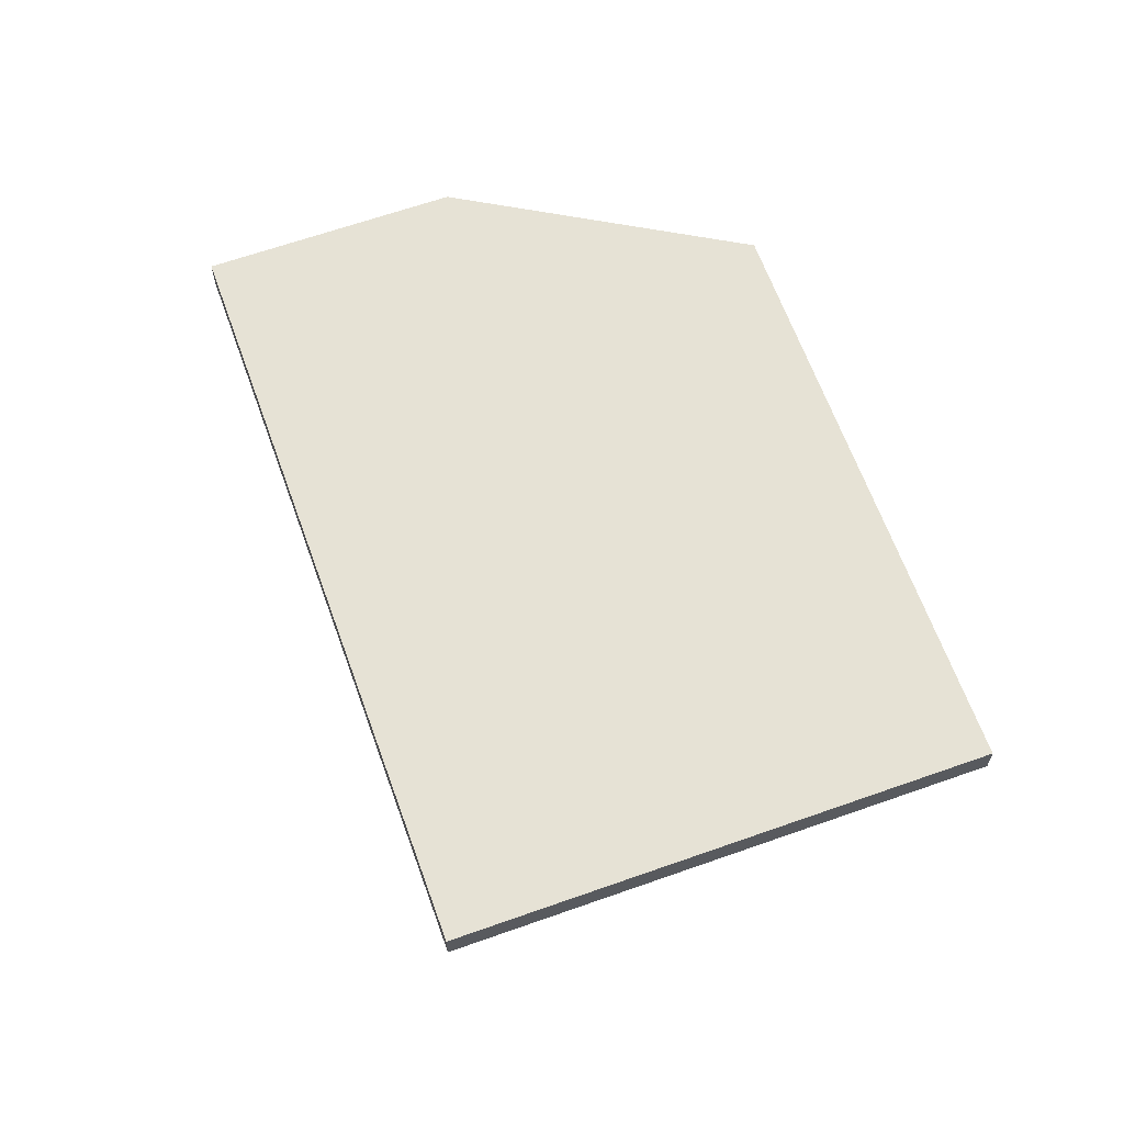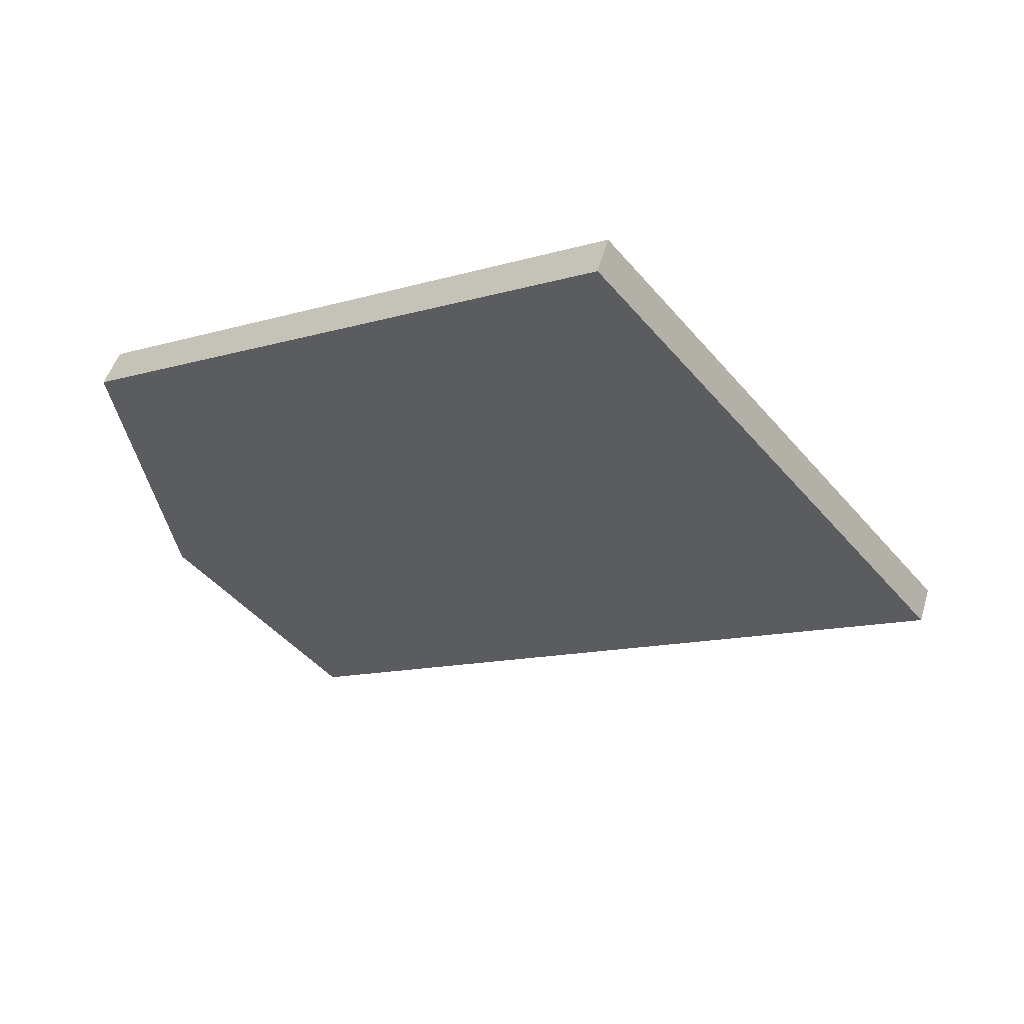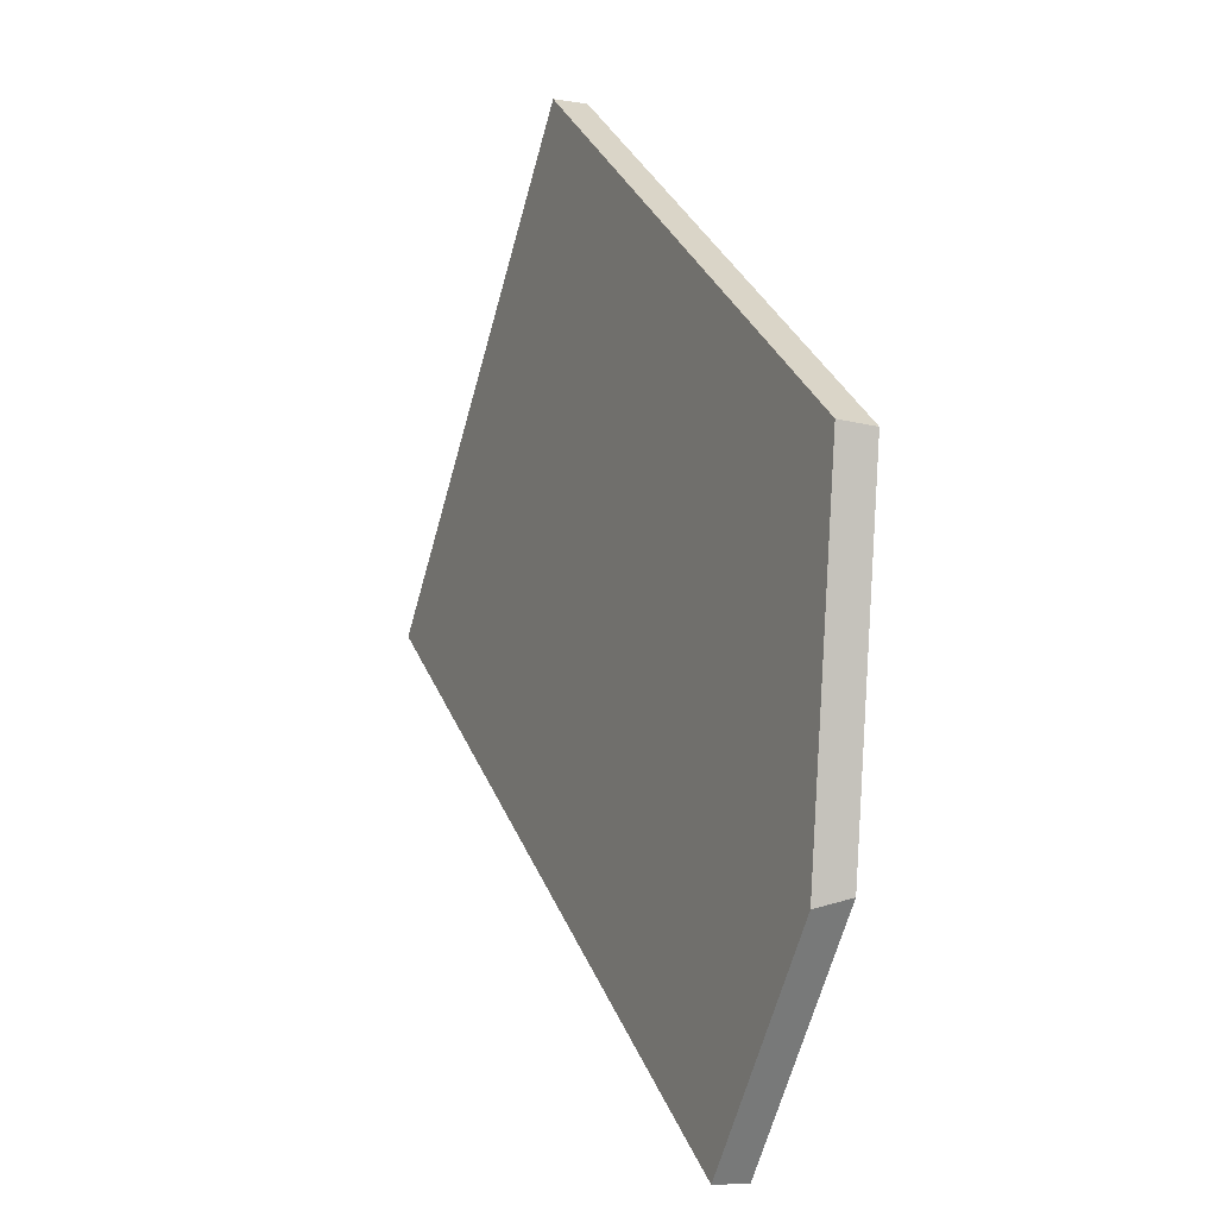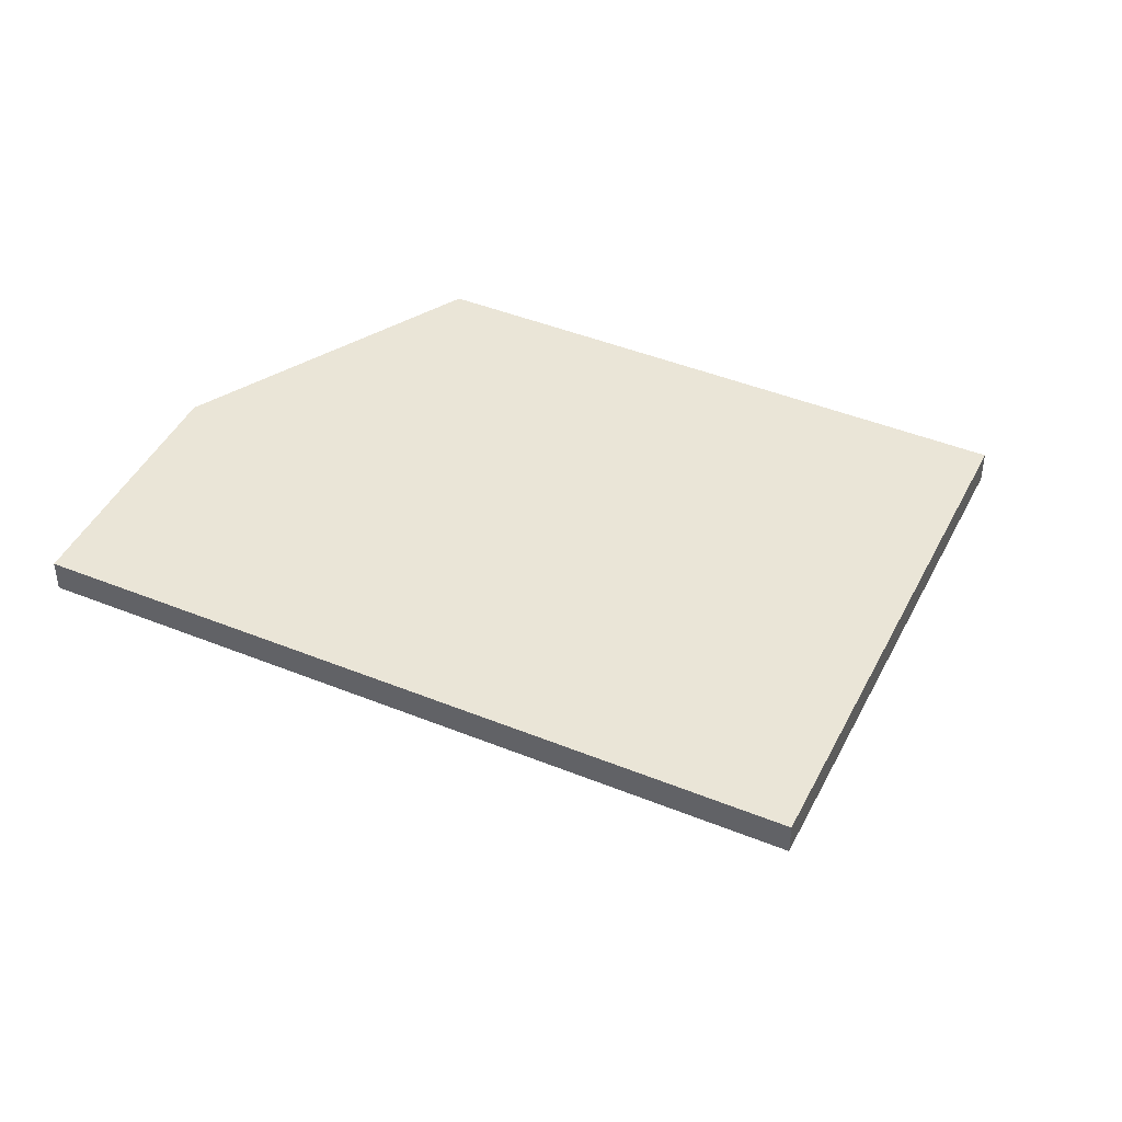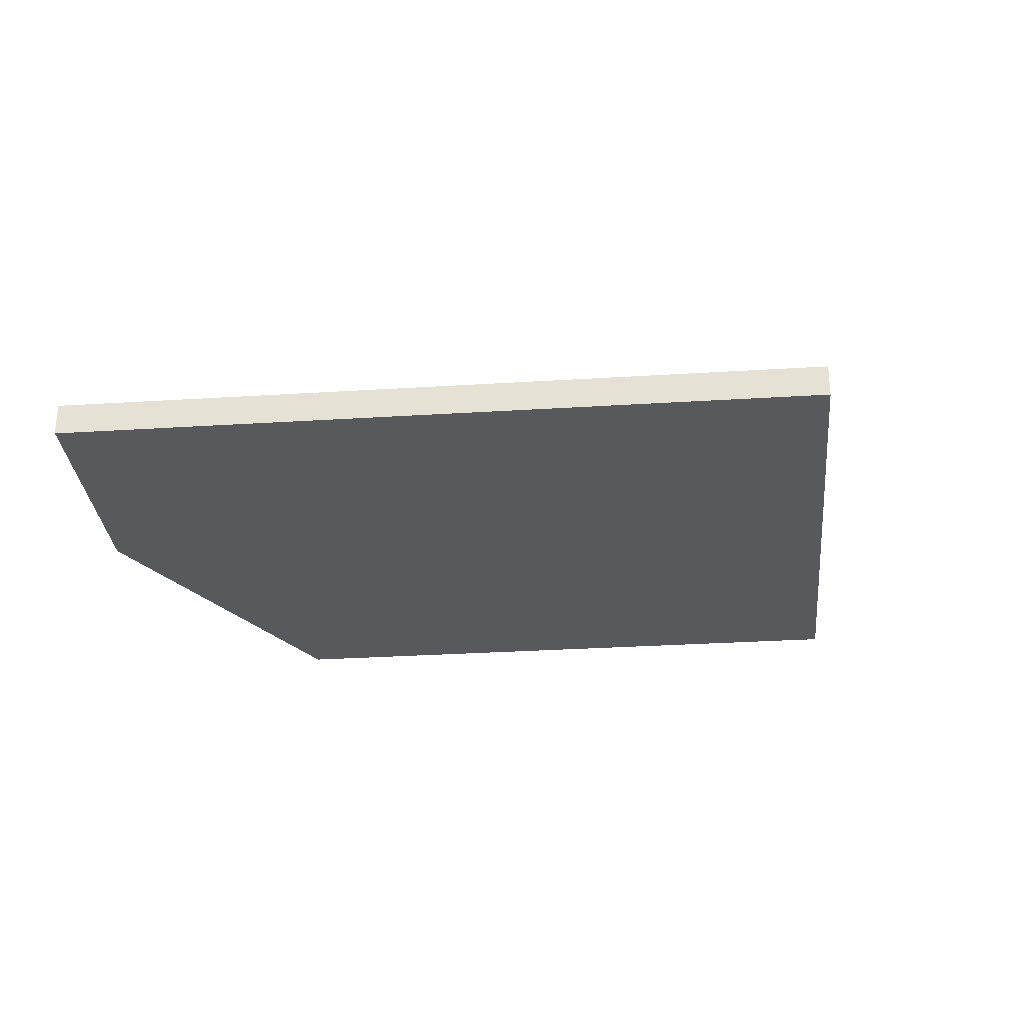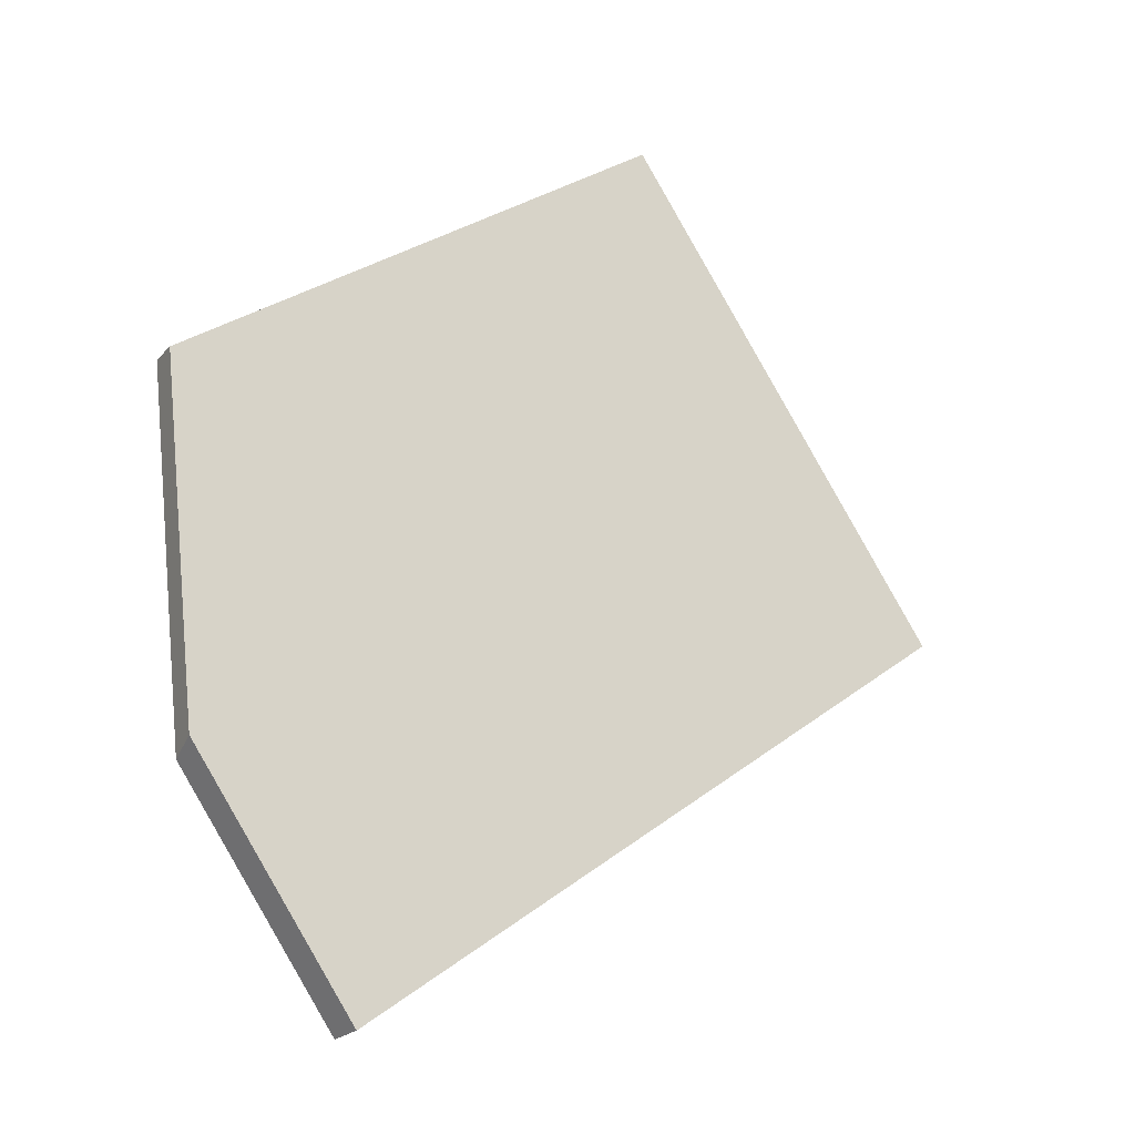
<metadata>
{"format":"obj","ext":"obj","renderer":"f3d","projection":"perspective","resolution":1024,"background":"white","views":[{"elev":63.9,"azim":-72.4,"up":"+Y"},{"elev":59.9,"azim":-163.9,"up":"+Z"},{"elev":-7.2,"azim":64.5,"up":"+Z"},{"elev":44.3,"azim":-117.3,"up":"+Y"},{"elev":-29.5,"azim":-137.3,"up":"+Y"},{"elev":-24.6,"azim":144.6,"up":"+Z"}]}
</metadata>
<code>
g IL_Table_sh_6
v -0.1029 -0.004151 0.004667
v -0.01938 -0.004151 0.1142
v -0.1029 0.004151 0.004667
v -0.01938 0.004151 0.1142
v 0.05301 -0.004151 -0.1142
v 0.05301 0.004151 -0.1142
v 0.1016 -0.004151 0.02195
v 0.09855 -0.004151 -0.003187
v 0.1019 -0.002306 0.02173
v 0.09124 -0.004151 -0.06403
v 0.1029 0.004151 0.02097
v 0.09201 -0.0002724 -0.06301
v 0.0929 0.004151 -0.06185
v 0.09995 0.004151 -0.003242
v -0.1029 -0.004151 0.004667
v -0.1029 -0.004151 0.004667
v -0.1029 -0.004151 0.004667
v -0.1029 -0.004151 0.004667
v -0.1029 -0.004151 0.004667
v -0.01938 -0.004151 0.1142
v -0.01938 -0.004151 0.1142
v -0.01938 -0.004151 0.1142
v -0.1029 0.004151 0.004667
v -0.1029 0.004151 0.004667
v -0.1029 0.004151 0.004667
v -0.1029 0.004151 0.004667
v -0.1029 0.004151 0.004667
v -0.01938 0.004151 0.1142
v -0.01938 0.004151 0.1142
v -0.01938 0.004151 0.1142
v -0.01938 0.004151 0.1142
v -0.01938 0.004151 0.1142
v 0.05301 -0.004151 -0.1142
v 0.05301 -0.004151 -0.1142
v 0.05301 -0.004151 -0.1142
v 0.05301 -0.004151 -0.1142
v 0.05301 0.004151 -0.1142
v 0.05301 0.004151 -0.1142
v 0.05301 0.004151 -0.1142
v 0.05301 0.004151 -0.1142
v 0.1016 -0.004151 0.02195
v 0.1016 -0.004151 0.02195
v 0.1016 -0.004151 0.02195
v 0.1016 -0.004151 0.02195
v 0.09855 -0.004151 -0.003187
v 0.09855 -0.004151 -0.003187
v 0.09855 -0.004151 -0.003187
v 0.09855 -0.004151 -0.003187
v 0.09855 -0.004151 -0.003187
v 0.09855 -0.004151 -0.003187
v 0.09855 -0.004151 -0.003187
v 0.1019 -0.002306 0.02173
v 0.1019 -0.002306 0.02173
v 0.1019 -0.002306 0.02173
v 0.1019 -0.002306 0.02173
v 0.09124 -0.004151 -0.06403
v 0.09124 -0.004151 -0.06403
v 0.1029 0.004151 0.02097
v 0.1029 0.004151 0.02097
v 0.09201 -0.0002724 -0.06301
v 0.09201 -0.0002724 -0.06301
v 0.09201 -0.0002724 -0.06301
v 0.09201 -0.0002724 -0.06301
v 0.0929 0.004151 -0.06185
v 0.0929 0.004151 -0.06185
v 0.0929 0.004151 -0.06185
v 0.0929 0.004151 -0.06185
v 0.09995 0.004151 -0.003242
v 0.09995 0.004151 -0.003242
v 0.09995 0.004151 -0.003242
v 0.09995 0.004151 -0.003242
v 0.09995 0.004151 -0.003242
g IL_Table_sh_6_0
f 3 1 2
f 23 6 15
f 4 24 20
f 37 5 16
f 7 21 17
f 8 41 18
f 9 28 42
f 29 22 43
f 45 33 10
f 19 34 46
f 52 11 30
f 12 56 35
f 13 38 25
f 14 64 26
f 68 31 58
f 27 32 69
f 60 39 65
f 36 40 61
g IL_Table_sh_6_1
f 47 57 62
f 48 63 66
f 49 67 70
f 53 44 50
f 54 51 71
f 72 59 55

</code>
